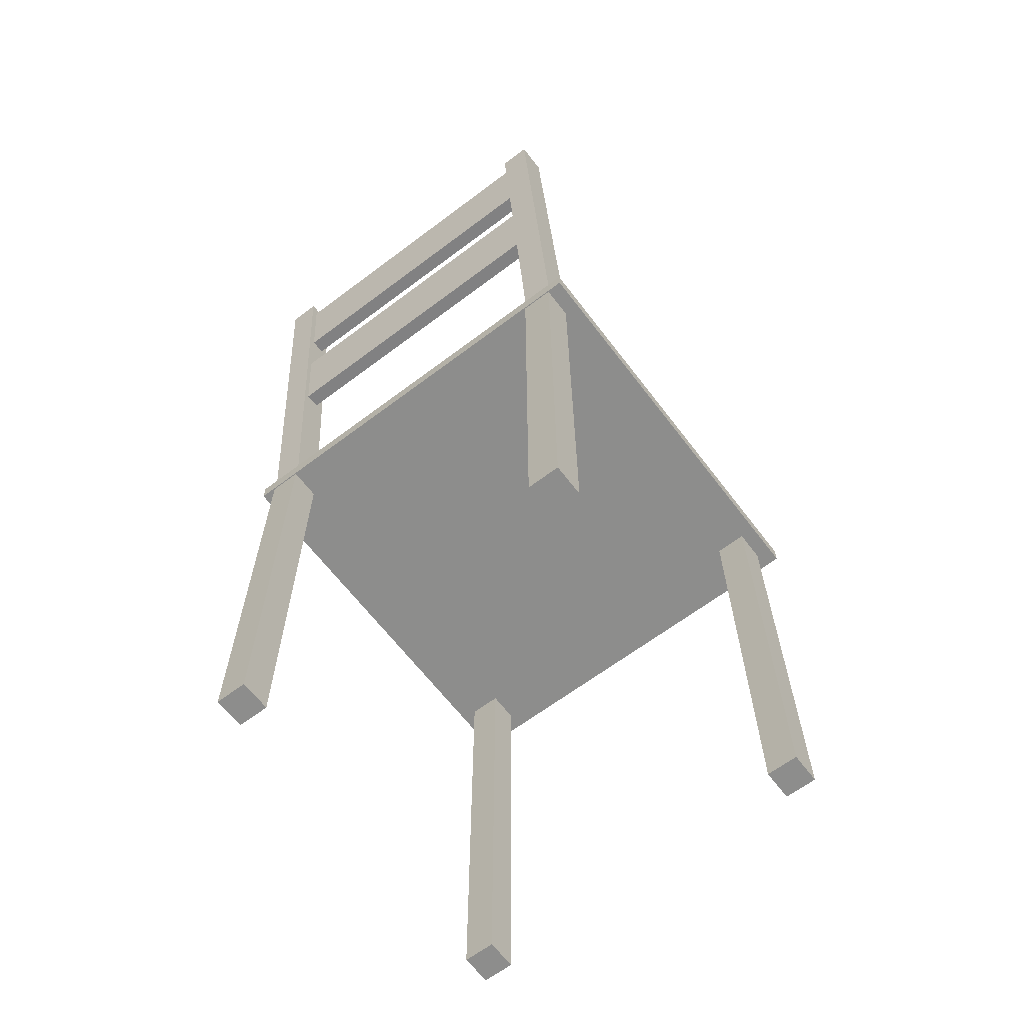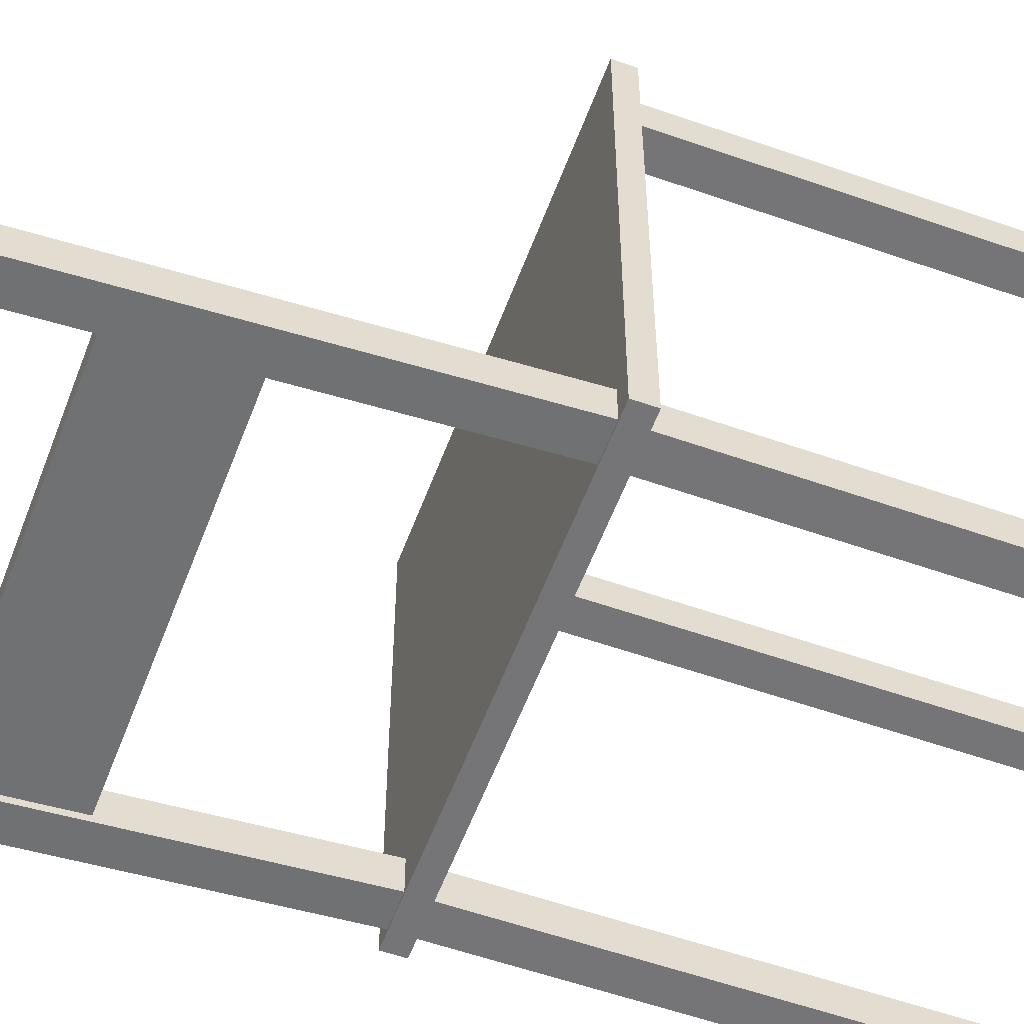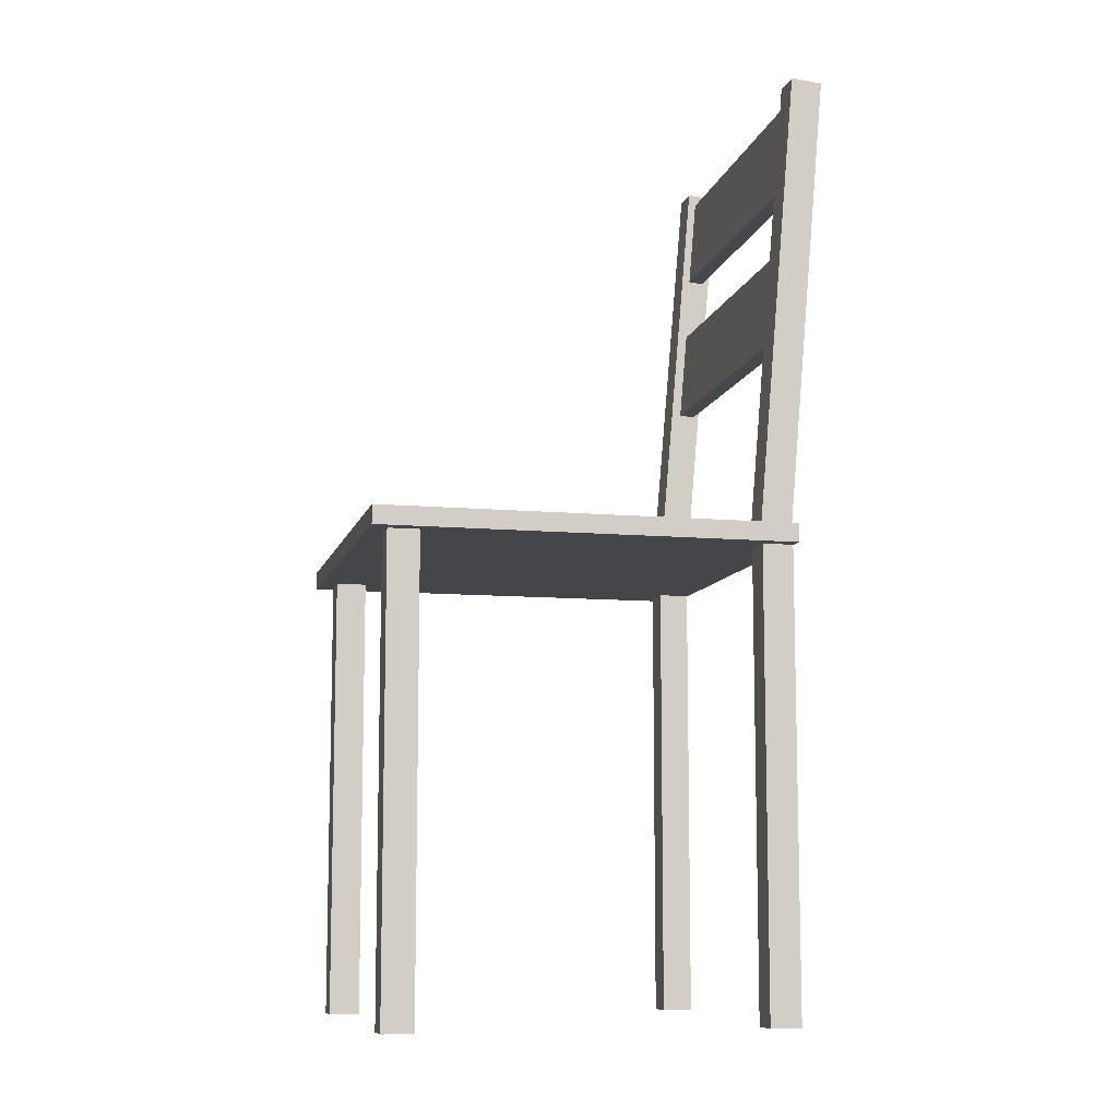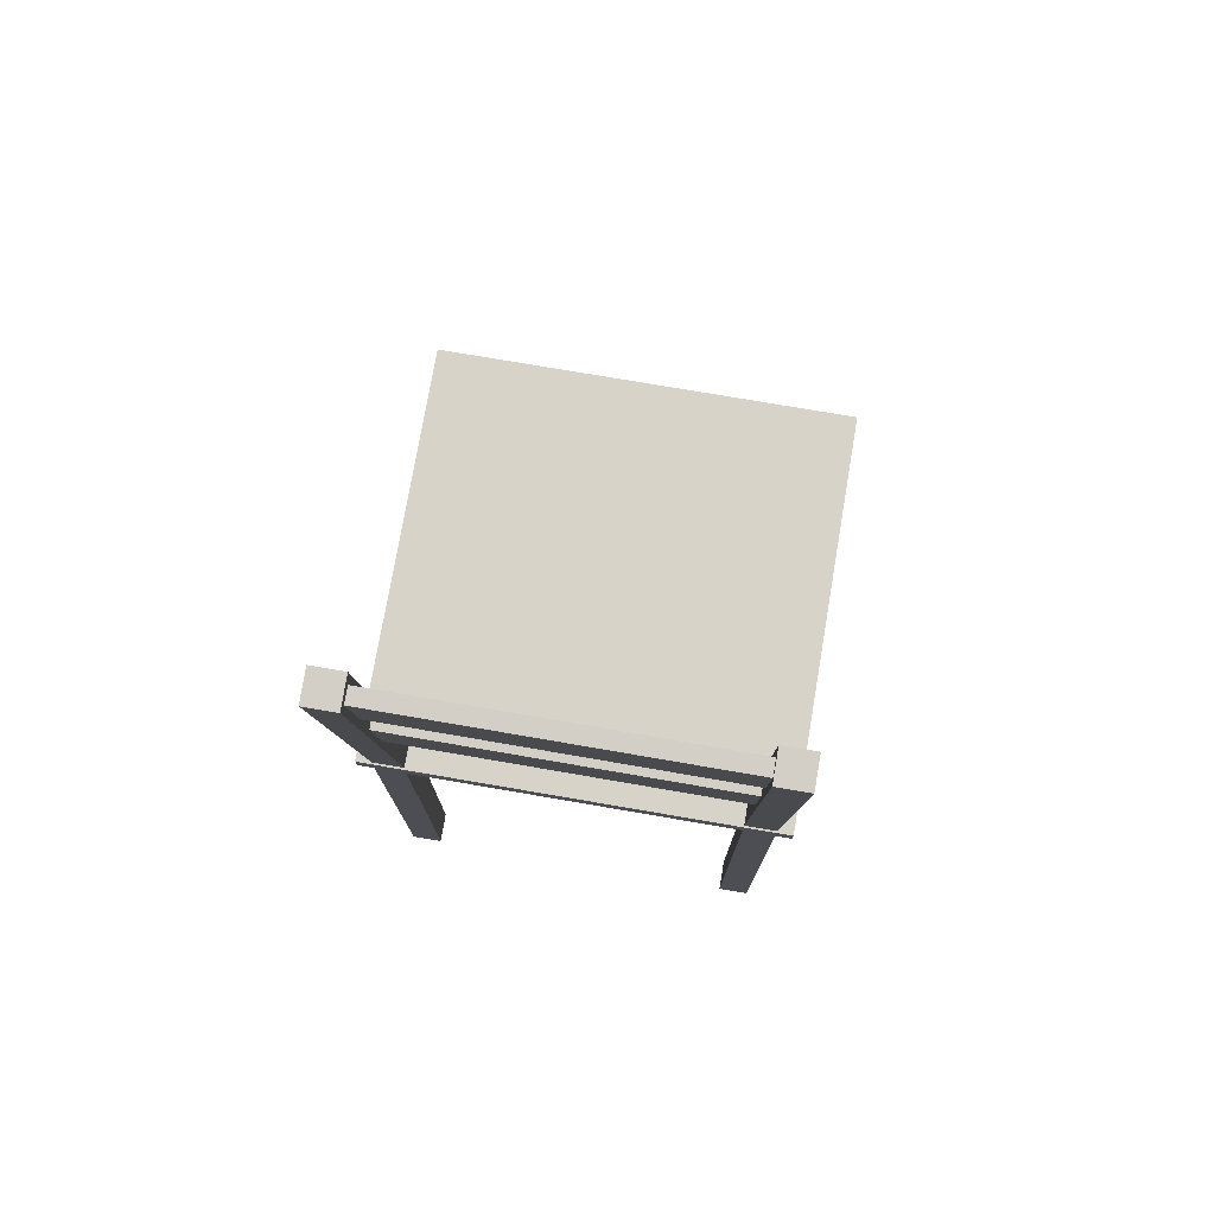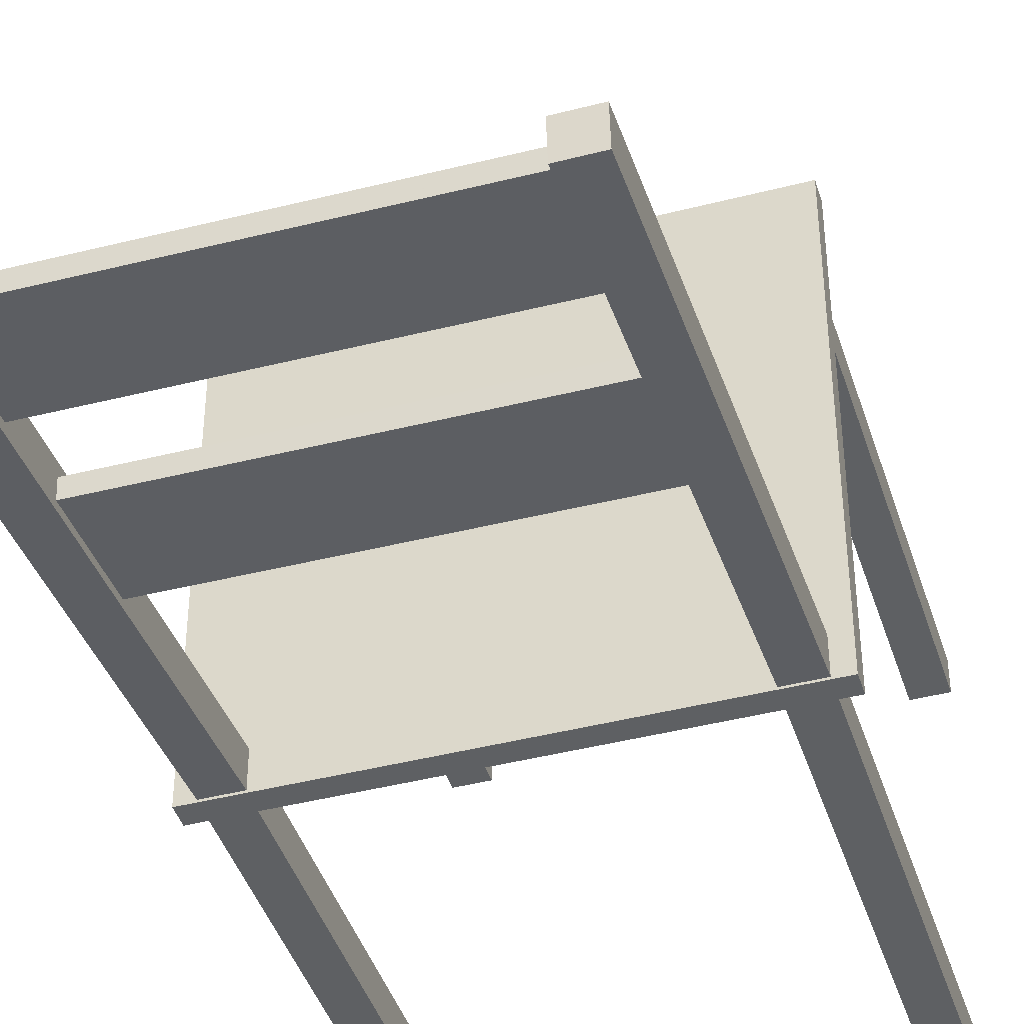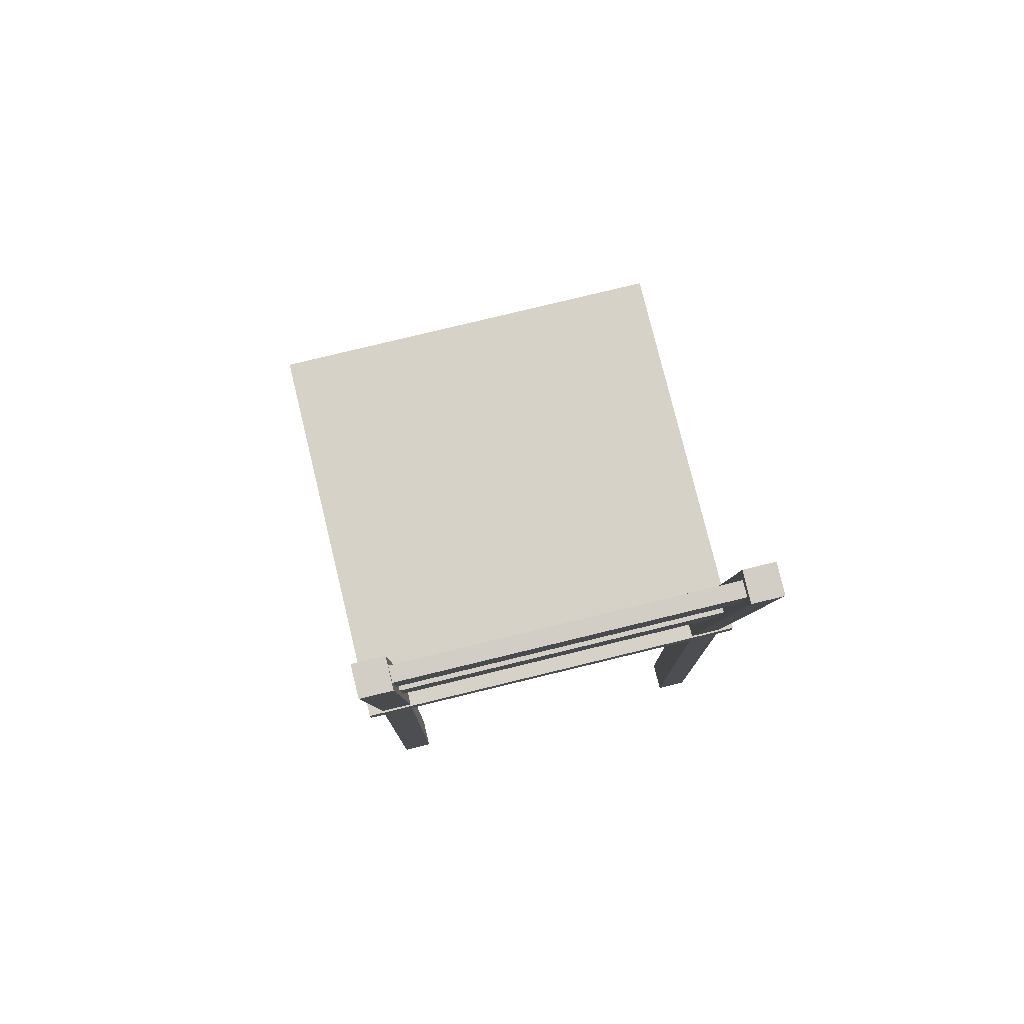
<metadata>
{"format":"obj","ext":"obj","renderer":"f3d","projection":"perspective","resolution":1024,"background":"white","views":[{"elev":-64.5,"azim":-142.7,"up":"+Y"},{"elev":-56.6,"azim":-110.2,"up":"+Z"},{"elev":-9.4,"azim":76.5,"up":"+Y"},{"elev":76.0,"azim":-170.3,"up":"+Y"},{"elev":-42.5,"azim":-162.8,"up":"+Z"},{"elev":77.9,"azim":166.3,"up":"+Y"}]}
</metadata>
<code>
g Dossier
v -1.822 1.913 -2.096
v 1.708 1.943 -2.097
v -0.0573 1.935 -2.022
v -1.822 1.926 -1.947
v 1.708 1.956 -1.948
v -1.826 2.368 -2.061
v -1.83 2.822 -2.025
v -1.83 2.809 -2.174
v -0.0612 2.376 -2.136
v 1.7 2.84 -2.176
v 1.704 2.398 -2.062
v 1.7 2.853 -2.026
v -0.0651 2.831 -2.1
v -0.0613 2.389 -1.986
f 1 2 3
f 4 1 3
f 5 4 3
f 2 5 3
f 1 4 6
f 4 7 6
f 7 8 6
f 8 1 6
f 2 1 9
f 1 8 9
f 8 10 9
f 10 2 9
f 5 2 11
f 2 10 11
f 10 12 11
f 12 5 11
f 10 8 13
f 8 7 13
f 7 12 13
f 12 10 13
f 4 5 14
f 5 12 14
f 12 7 14
f 7 4 14
g Assise
v -2 0.09 -2.01
v 2 0.09 -2.01
v 0 0 -2.01
v -2 -0.09 -2.01
v 2 -0.09 -2.01
v -2 0 -0.01
v -2 -0.09 1.99
v -2 0.09 1.99
v 0 0.09 -0.01
v 2 0.09 1.99
v 2 0 -0.01
v 2 -0.09 1.99
v -0 0 1.99
v 0 -0.09 -0.01
f 15 16 17
f 18 15 17
f 19 18 17
f 16 19 17
f 15 18 20
f 18 21 20
f 21 22 20
f 22 15 20
f 16 15 23
f 15 22 23
f 22 24 23
f 24 16 23
f 19 16 25
f 16 24 25
f 24 26 25
f 26 19 25
f 24 22 27
f 22 21 27
f 21 26 27
f 26 24 27
f 18 19 28
f 19 26 28
f 26 21 28
f 21 18 28
g Pied
v 1.85 -4.51 1.53
v 1.85 -4.51 1.83
v 1.7 -4.51 1.68
v 1.55 -4.51 1.53
v 1.55 -4.51 1.83
v 1.7 -2.26 1.53
v 1.55 -0.01 1.53
v 1.85 -0.01 1.53
v 1.85 -2.26 1.68
v 1.85 -0.01 1.83
v 1.7 -2.26 1.83
v 1.55 -0.01 1.83
v 1.7 -0.01 1.68
v 1.55 -2.26 1.68
f 29 30 31
f 32 29 31
f 33 32 31
f 30 33 31
f 29 32 34
f 32 35 34
f 35 36 34
f 36 29 34
f 30 29 37
f 29 36 37
f 36 38 37
f 38 30 37
f 33 30 39
f 30 38 39
f 38 40 39
f 40 33 39
f 38 36 41
f 36 35 41
f 35 40 41
f 40 38 41
f 32 33 42
f 33 40 42
f 40 35 42
f 35 32 42
g Pied_1
v 1.85 -4.51 -2
v 1.85 -4.51 -1.7
v 1.7 -4.51 -1.85
v 1.55 -4.51 -2
v 1.55 -4.51 -1.7
v 1.7 -2.26 -2
v 1.55 -0.01 -2
v 1.85 -0.01 -2
v 1.85 -2.26 -1.85
v 1.85 -0.01 -1.7
v 1.7 -2.26 -1.7
v 1.55 -0.01 -1.7
v 1.7 -0.01 -1.85
v 1.55 -2.26 -1.85
f 43 44 45
f 46 43 45
f 47 46 45
f 44 47 45
f 43 46 48
f 46 49 48
f 49 50 48
f 50 43 48
f 44 43 51
f 43 50 51
f 50 52 51
f 52 44 51
f 47 44 53
f 44 52 53
f 52 54 53
f 54 47 53
f 52 50 55
f 50 49 55
f 49 54 55
f 54 52 55
f 46 47 56
f 47 54 56
f 54 49 56
f 49 46 56
g Montant
v -1.55 -0.02419 -1.982
v -1.55 0.00201 -1.683
v -1.7 -0.01109 -1.833
v -1.85 -0.02418 -1.982
v -1.85 0.00202 -1.683
v -1.7 2.217 -2.178
v -1.85 4.459 -2.374
v -1.55 4.459 -2.374
v -1.55 2.23 -2.029
v -1.55 4.485 -2.075
v -1.7 2.243 -1.879
v -1.85 4.485 -2.075
v -1.7 4.472 -2.225
v -1.85 2.23 -2.029
f 57 58 59
f 60 57 59
f 61 60 59
f 58 61 59
f 57 60 62
f 60 63 62
f 63 64 62
f 64 57 62
f 58 57 65
f 57 64 65
f 64 66 65
f 66 58 65
f 61 58 67
f 58 66 67
f 66 68 67
f 68 61 67
f 66 64 69
f 64 63 69
f 63 68 69
f 68 66 69
f 60 61 70
f 61 68 70
f 68 63 70
f 63 60 70
g Dossier_1
v -1.822 3.453 -2.216
v 1.708 3.483 -2.217
v -0.0573 3.475 -2.142
v -1.822 3.466 -2.067
v 1.708 3.497 -2.068
v -1.826 3.908 -2.18
v -1.83 4.362 -2.145
v -1.83 4.349 -2.294
v -0.0612 3.916 -2.256
v 1.7 4.38 -2.296
v 1.704 3.938 -2.182
v 1.7 4.393 -2.146
v -0.0651 4.371 -2.22
v -0.0613 3.929 -2.106
f 71 72 73
f 74 71 73
f 75 74 73
f 72 75 73
f 71 74 76
f 74 77 76
f 77 78 76
f 78 71 76
f 72 71 79
f 71 78 79
f 78 80 79
f 80 72 79
f 75 72 81
f 72 80 81
f 80 82 81
f 82 75 81
f 80 78 83
f 78 77 83
f 77 82 83
f 82 80 83
f 74 75 84
f 75 82 84
f 82 77 84
f 77 74 84
g Pied_2
v -1.55 -4.51 -2
v -1.55 -4.51 -1.7
v -1.7 -4.51 -1.85
v -1.85 -4.51 -2
v -1.85 -4.51 -1.7
v -1.7 -2.26 -2
v -1.85 -0.01 -2
v -1.55 -0.01 -2
v -1.55 -2.26 -1.85
v -1.55 -0.01 -1.7
v -1.7 -2.26 -1.7
v -1.85 -0.01 -1.7
v -1.7 -0.01 -1.85
v -1.85 -2.26 -1.85
f 85 86 87
f 88 85 87
f 89 88 87
f 86 89 87
f 85 88 90
f 88 91 90
f 91 92 90
f 92 85 90
f 86 85 93
f 85 92 93
f 92 94 93
f 94 86 93
f 89 86 95
f 86 94 95
f 94 96 95
f 96 89 95
f 94 92 97
f 92 91 97
f 91 96 97
f 96 94 97
f 88 89 98
f 89 96 98
f 96 91 98
f 91 88 98
g Pied_3
v -1.55 -4.51 1.53
v -1.55 -4.51 1.83
v -1.7 -4.51 1.68
v -1.85 -4.51 1.53
v -1.85 -4.51 1.83
v -1.7 -2.26 1.53
v -1.85 -0.01 1.53
v -1.55 -0.01 1.53
v -1.55 -2.26 1.68
v -1.55 -0.01 1.83
v -1.7 -2.26 1.83
v -1.85 -0.01 1.83
v -1.7 -0.01 1.68
v -1.85 -2.26 1.68
f 99 100 101
f 102 99 101
f 103 102 101
f 100 103 101
f 99 102 104
f 102 105 104
f 105 106 104
f 106 99 104
f 100 99 107
f 99 106 107
f 106 108 107
f 108 100 107
f 103 100 109
f 100 108 109
f 108 110 109
f 110 103 109
f 108 106 111
f 106 105 111
f 105 110 111
f 110 108 111
f 102 103 112
f 103 110 112
f 110 105 112
f 105 102 112
g Montant_1
v 1.85 0.0055 -1.983
v 1.85 0.03161 -1.685
v 1.7 0.01851 -1.834
v 1.55 0.00552 -1.983
v 1.55 0.03162 -1.684
v 1.7 2.247 -2.179
v 1.55 4.488 -2.376
v 1.85 4.488 -2.376
v 1.85 2.26 -2.03
v 1.85 4.514 -2.077
v 1.7 2.273 -1.881
v 1.55 4.514 -2.077
v 1.7 4.501 -2.226
v 1.55 2.26 -2.03
f 113 114 115
f 116 113 115
f 117 116 115
f 114 117 115
f 113 116 118
f 116 119 118
f 119 120 118
f 120 113 118
f 114 113 121
f 113 120 121
f 120 122 121
f 122 114 121
f 117 114 123
f 114 122 123
f 122 124 123
f 124 117 123
f 122 120 125
f 120 119 125
f 119 124 125
f 124 122 125
f 116 117 126
f 117 124 126
f 124 119 126
f 119 116 126

</code>
